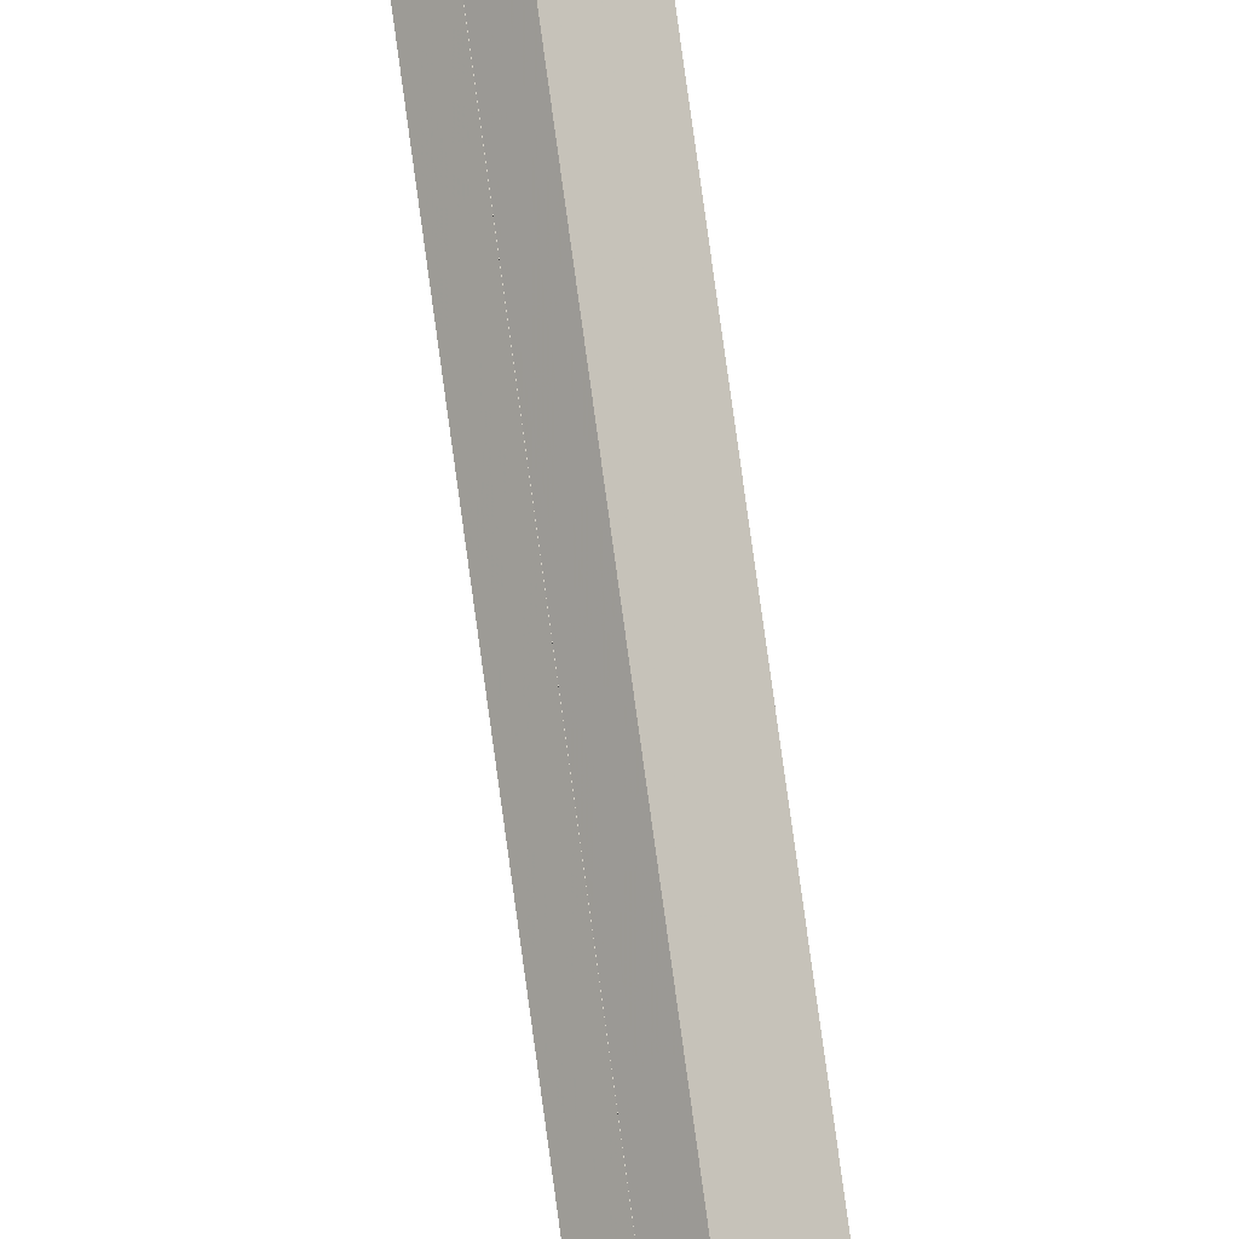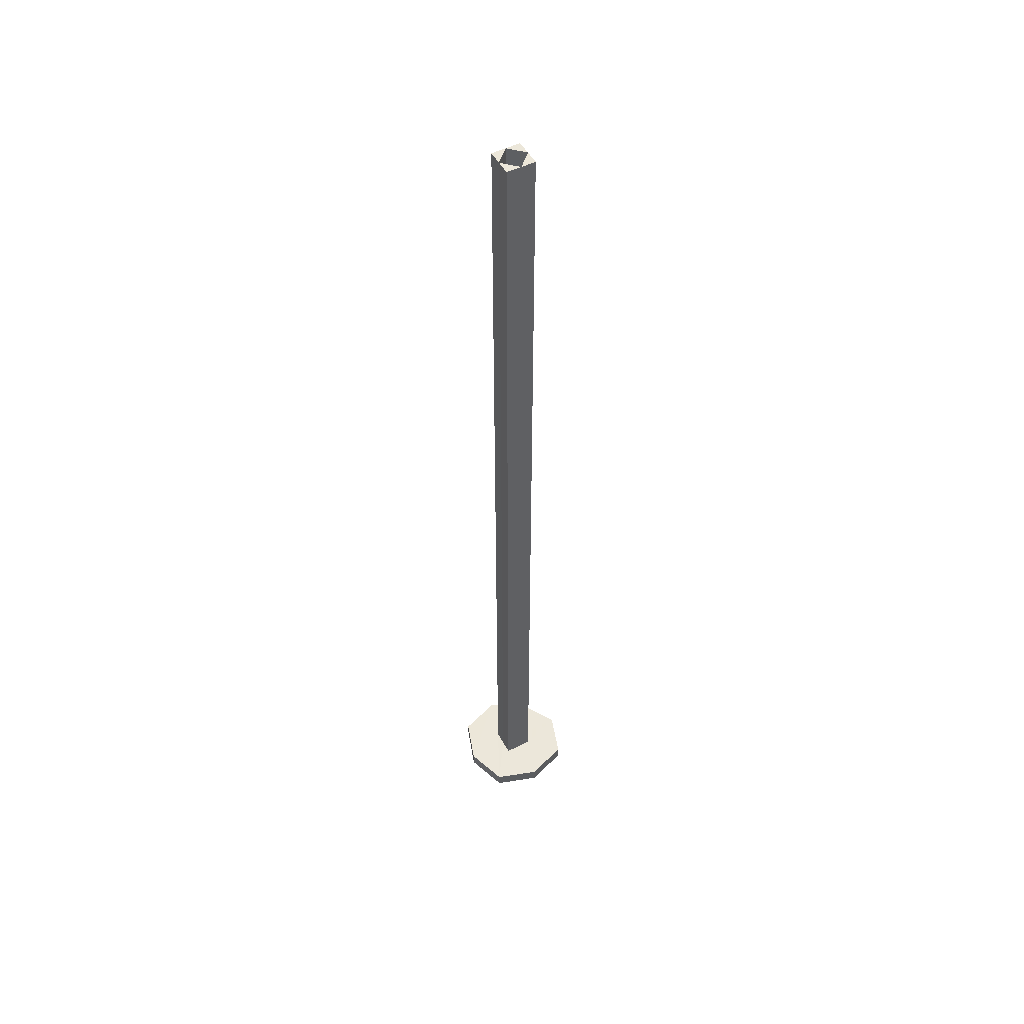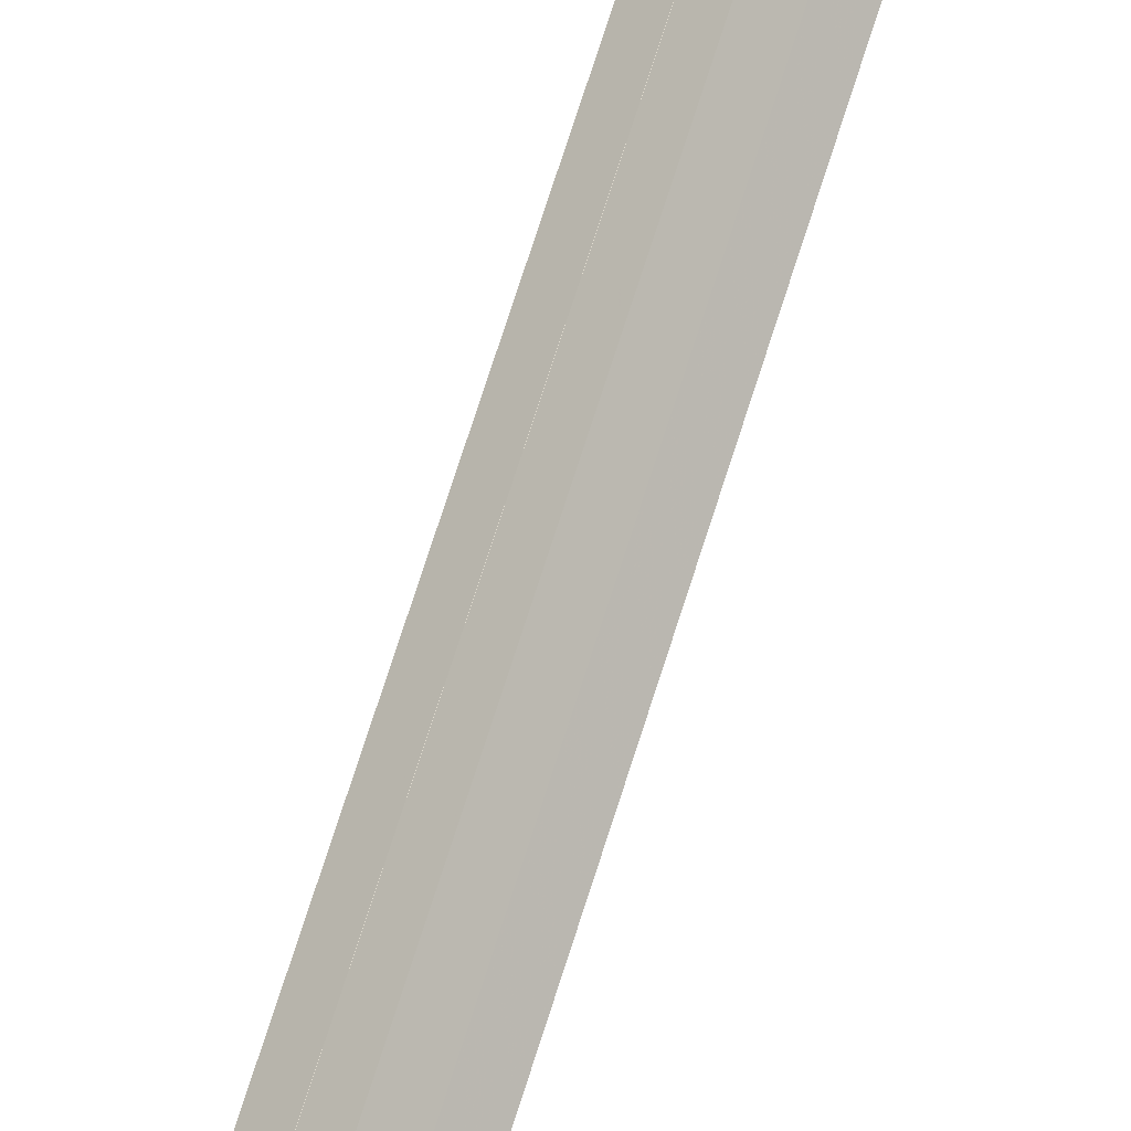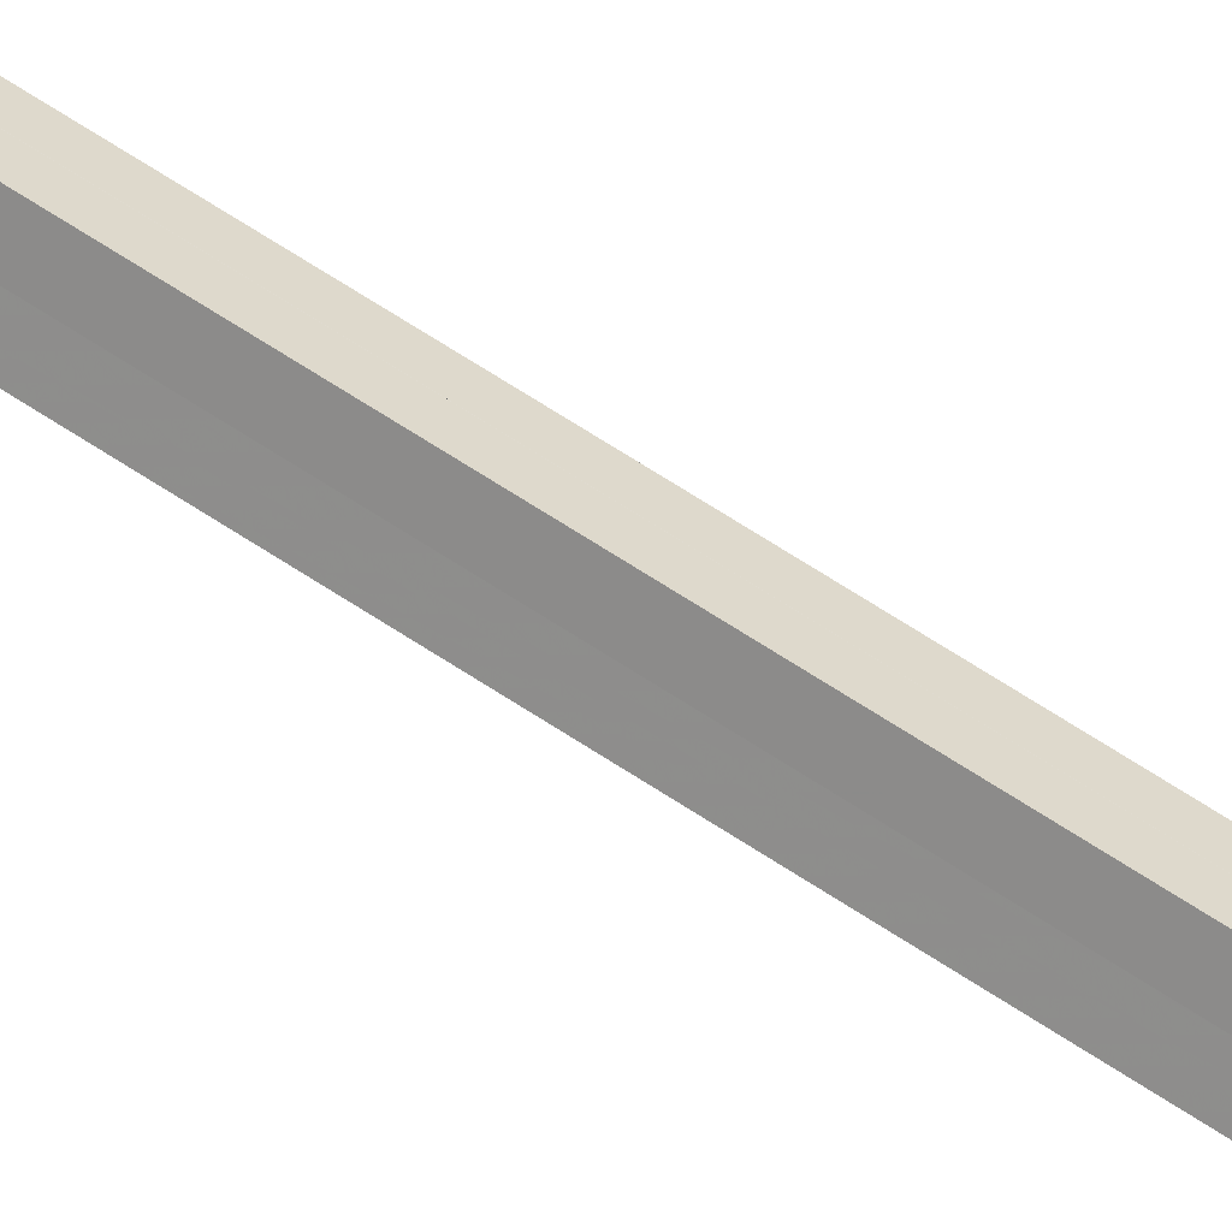
<metadata>
{"format":"obj","ext":"obj","renderer":"f3d","projection":"perspective","resolution":1024,"background":"white","views":[{"elev":78.4,"azim":-7.8,"up":"+Y"},{"elev":50.7,"azim":16.5,"up":"+Z"},{"elev":67.7,"azim":17.1,"up":"+Y"},{"elev":70.0,"azim":-57.1,"up":"+Y"}]}
</metadata>
<code>
o 12796
v 2220 1865 8.298
v 2220 1865 8.298
v 2220 1865 8.298
v 2220 1865 8.298
v 2220 1865 8.312
v 2220 1865 8.298
v 2220 1865 8.312
v 2220 1865 8.312
v 2220 1865 8.312
v 2220 1865 8.298
v 2220 1865 8.312
v 2220 1865 8.312
v 2220 1865 8.298
v 2220 1865 8.312
v 2220 1865 8.312
v 2220 1865 8.312
v 2220 1865 8.312
v 2220 1865 9.248
v 2220 1865 9.248
v 2220 1865 9.248
v 2220 1865 9.248
v 2220 1865 9.248
v 2220 1865 9.248
v 2220 1865 9.248
v 2220 1865 9.248
v 2220 1865 8.312
v 2220 1865 8.312
v 2220 1865 8.298
v 2220 1865 8.298
v 2220 1865 8.298
v 2220 1865 9.248
v 2220 1865 8.298
v 2220 1865 8.312
v 2220 1865 9.248
v 2220 1865 9.248
v 2220 1865 8.298
v 2220 1865 8.312
v 2220 1865 9.248
v 2220 1865 9.248
v 2220 1865 9.248
v 2220 1865 9.248
v 2220 1865 8.298
v 2220 1865 9.248
v 2220 1865 9.248
v 2220 1865 9.248
v 2220 1865 9.248
v 2220 1865 9.248
v 2220 1865 9.248
v 2220 1865 8.312
v 2220 1865 9.248
v 2220 1865 9.248
v 2220 1865 9.248
v 2220 1865 8.312
v 2220 1865 8.312
v 2220 1865 9.248
v 2220 1865 9.248
v 2220 1865 8.298
v 2220 1865 9.248
v 2220 1865 9.248
v 2220 1865 8.298
v 2220 1865 8.312
v 2220 1865 8.312
v 2220 1865 8.312
v 2220 1865 8.298
v 2220 1865 8.298
v 2220 1865 9.248
v 2220 1865 8.298
v 2220 1865 8.298
v 2220 1865 8.312
v 2220 1865 8.312
v 2220 1865 9.248
v 2220 1865 9.248
v 2220 1865 8.312
v 2220 1865 8.312
v 2220 1865 8.312
v 2220 1865 9.248
v 2220 1865 8.312
v 2220 1865 9.248
v 2220 1865 8.312
v 2220 1865 8.312
v 2220 1865 8.312
v 2220 1865 8.298
v 2220 1865 8.298
v 2220 1865 8.312
v 2220 1865 8.312
v 2220 1865 9.248
v 2220 1865 8.312
v 2220 1865 8.298
v 2220 1865 8.312
v 2220 1865 8.298
v 2220 1865 8.298
v 2220 1865 8.312
v 2220 1865 8.312
v 2220 1865 8.312
v 2220 1865 8.298
v 2220 1865 8.298
v 2220 1865 8.312
v 2220 1865 8.312
v 2220 1865 8.312
v 2220 1865 8.298
v 2220 1865 8.298
v 2220 1865 8.298
v 2220 1865 8.298
v 2220 1865 8.298
v 2220 1865 8.298
v 2220 1865 8.298
v 2220 1865 8.298
v 2220 1865 8.298
v 2220 1865 8.298
v 2220 1865 8.298
v 2220 1865 8.312
v 2220 1865 8.298
v 2220 1865 9.248
v 2220 1865 8.312
v 2220 1865 9.248
v 2220 1865 9.248
v 2220 1865 8.298
v 2220 1865 9.248
v 2220 1865 8.298
v 2220 1865 8.312
v 2220 1865 8.298
v 2220 1865 8.298
v 2220 1865 8.298
v 2220 1865 8.298
v 2220 1865 8.298
v 2220 1865 8.312
v 2220 1865 8.312
v 2220 1865 8.312
v 2220 1865 8.312
v 2220 1865 9.248
v 2220 1865 9.248
v 2220 1865 8.298
v 2220 1865 8.298
v 2220 1865 8.298
v 2220 1865 8.312
v 2220 1865 8.298
v 2220 1865 8.312
v 2220 1865 8.312
v 2220 1865 8.298
v 2220 1865 8.298
v 2220 1865 8.298
v 2220 1865 8.298
v 2220 1865 8.312
v 2220 1865 9.248
v 2220 1865 9.248
v 2220 1865 9.248
v 2220 1865 8.312
v 2220 1865 8.312
f 1 2 3
f 4 5 1
f 6 7 4
f 5 8 9
f 10 9 8
f 11 9 12
f 13 12 9
f 14 12 15
f 16 17 14
f 17 18 19
f 20 17 21
f 22 23 20
f 23 24 25
f 26 25 27
f 21 28 29
f 30 19 29
f 31 32 28
f 21 33 34
f 33 35 36
f 34 37 38
f 39 32 40
f 41 42 39
f 43 44 38
f 45 46 43
f 45 47 48
f 48 49 41
f 49 44 50
f 47 51 52
f 53 52 54
f 55 51 56
f 57 19 56
f 58 56 59
f 60 56 40
f 58 61 62
f 60 63 64
f 63 65 66
f 64 50 67
f 41 68 67
f 69 61 70
f 71 70 72
f 71 73 74
f 75 76 74
f 77 76 78
f 69 79 80
f 81 80 75
f 77 80 81
f 80 82 83
f 53 84 77
f 85 84 53
f 84 2 82
f 85 86 87
f 88 82 2
f 5 84 89
f 5 90 91
f 10 91 90
f 92 10 93
f 94 95 92
f 10 96 88
f 93 97 98
f 89 99 97
f 96 97 99
f 88 96 65
f 65 96 100
f 101 102 88
f 102 103 88
f 104 100 105
f 60 100 104
f 13 88 106
f 13 106 107
f 13 107 108
f 107 109 68
f 107 68 110
f 111 110 68
f 112 113 111
f 114 111 115
f 111 50 116
f 81 116 38
f 117 111 81
f 81 118 117
f 117 118 30
f 100 90 119
f 120 119 90
f 121 119 122
f 123 108 121
f 124 80 121
f 125 126 124
f 120 127 61
f 120 128 127
f 86 127 128
f 120 129 128
f 130 129 131
f 132 108 133
f 132 133 134
f 134 99 135
f 136 134 133
f 100 134 136
f 137 134 14
f 138 139 137
f 140 141 133
f 142 140 133
f 143 144 145
f 146 147 148

</code>
